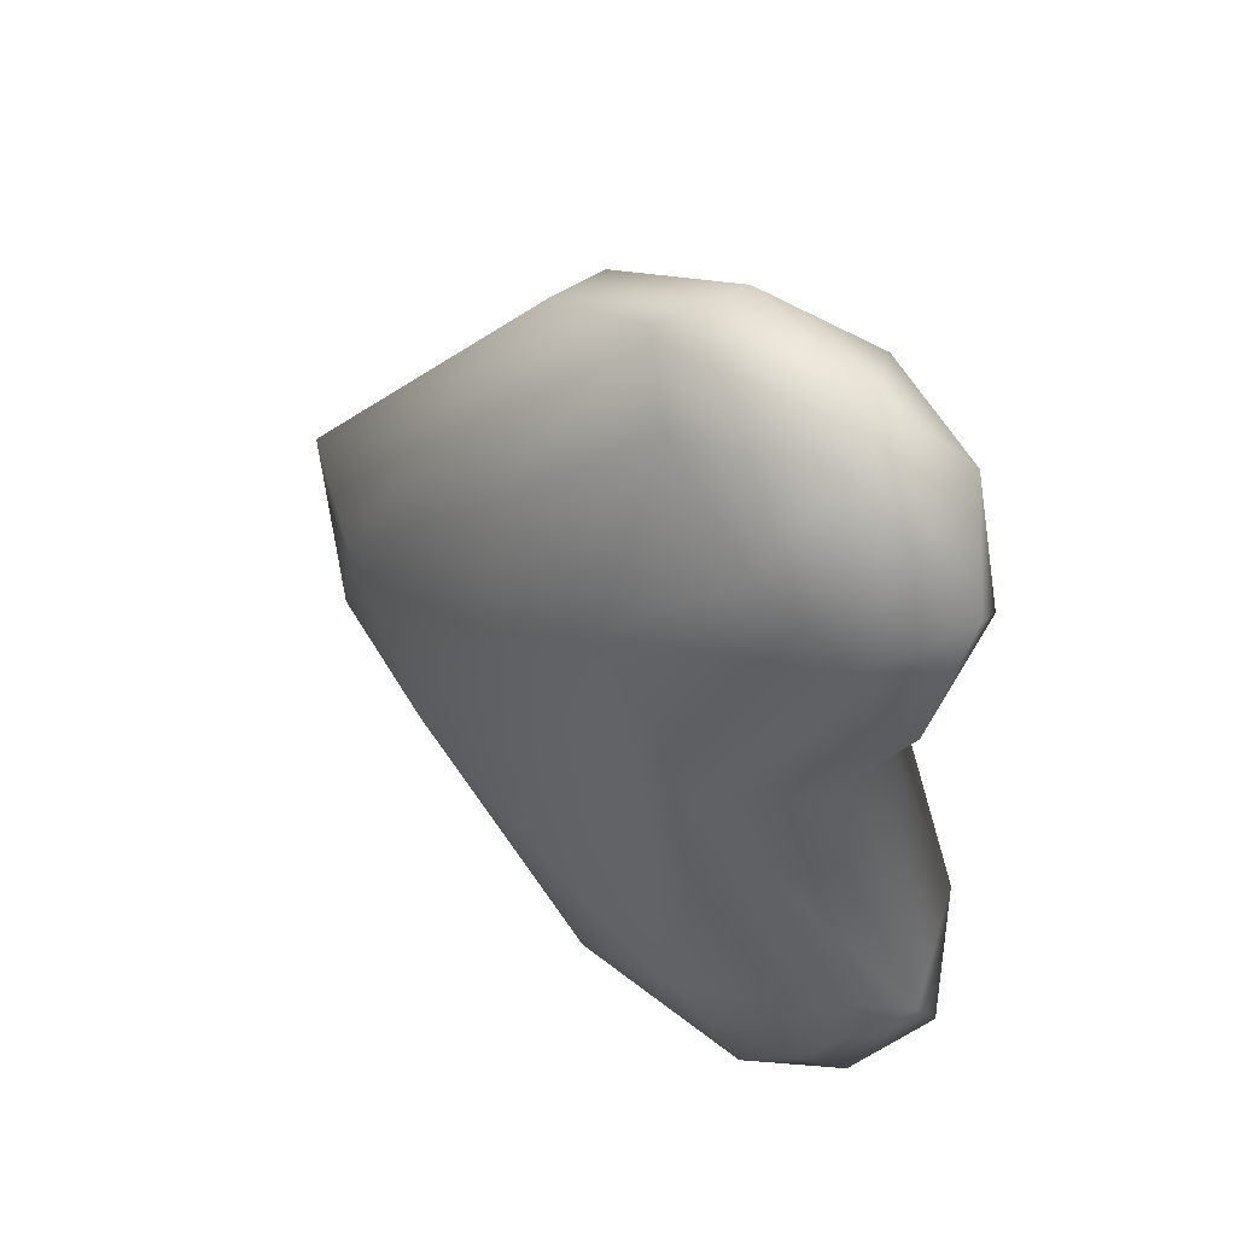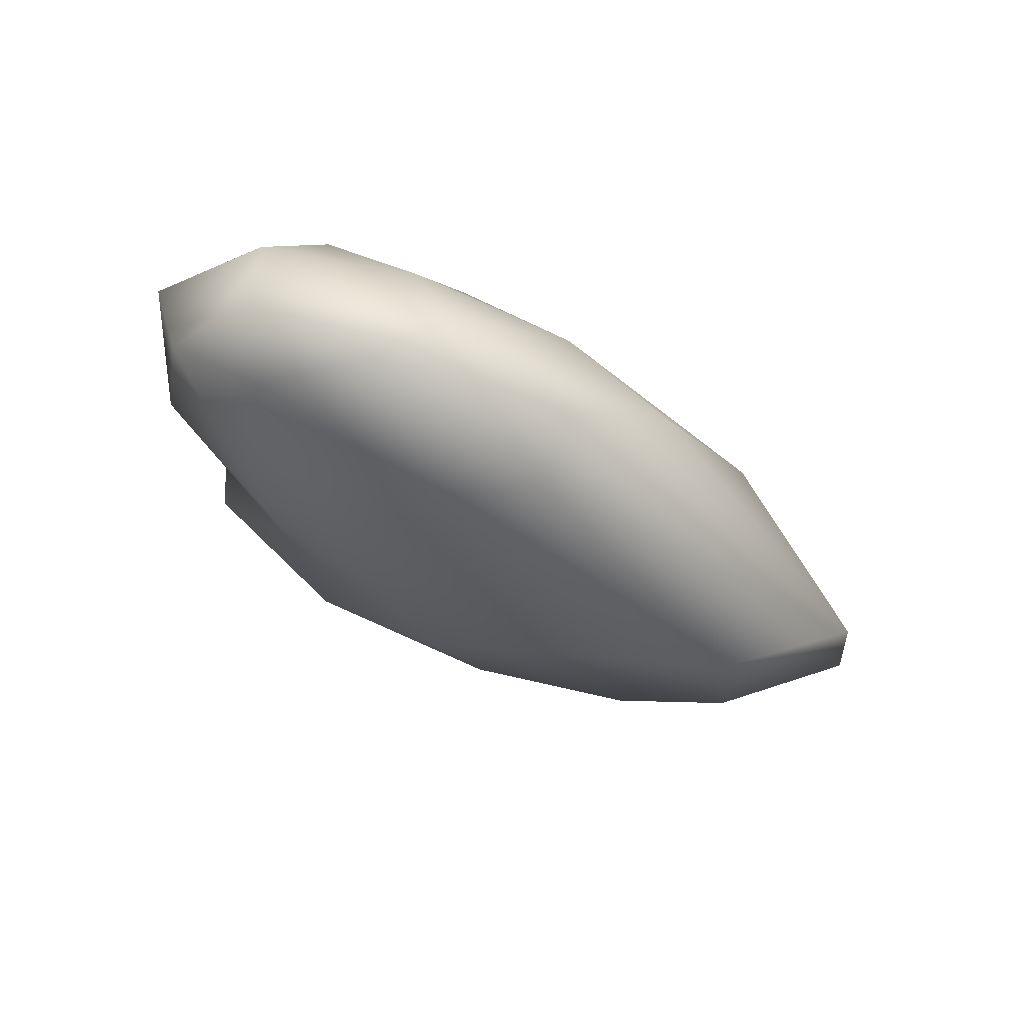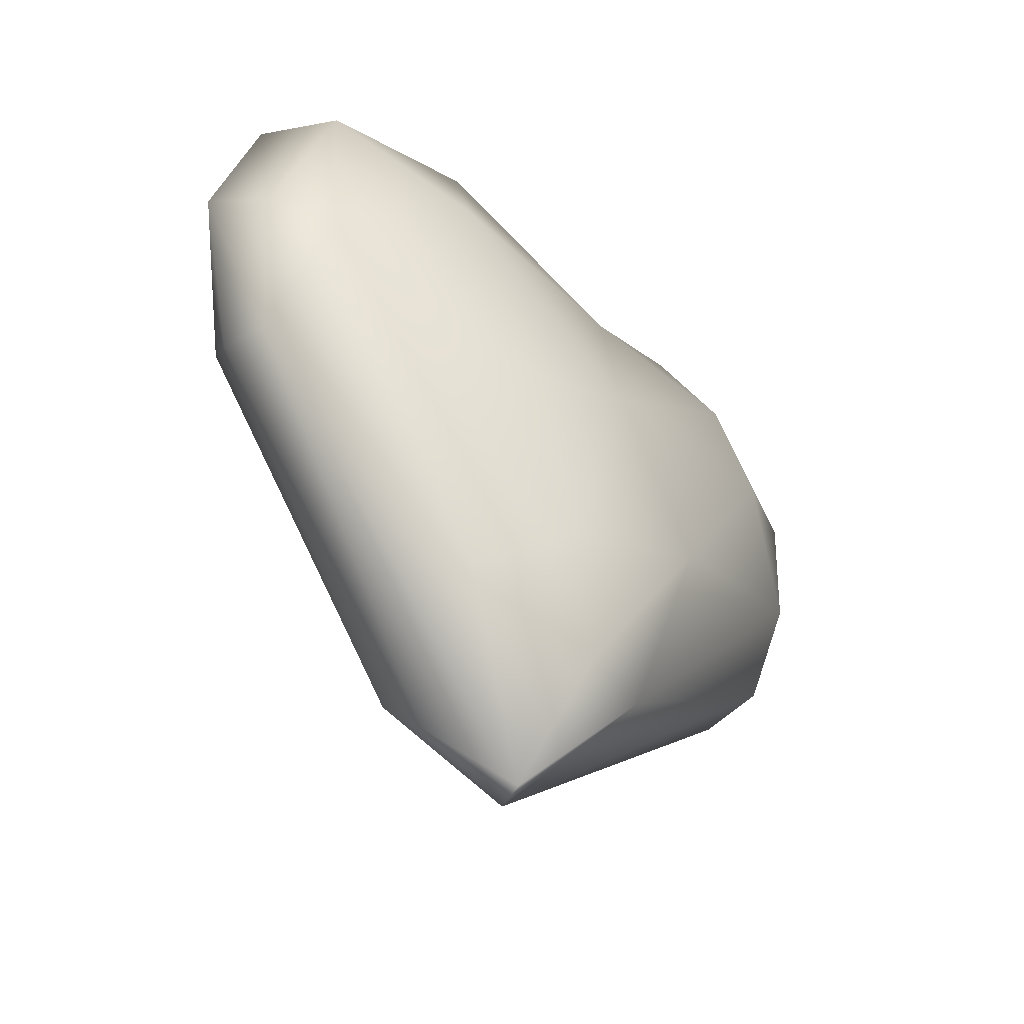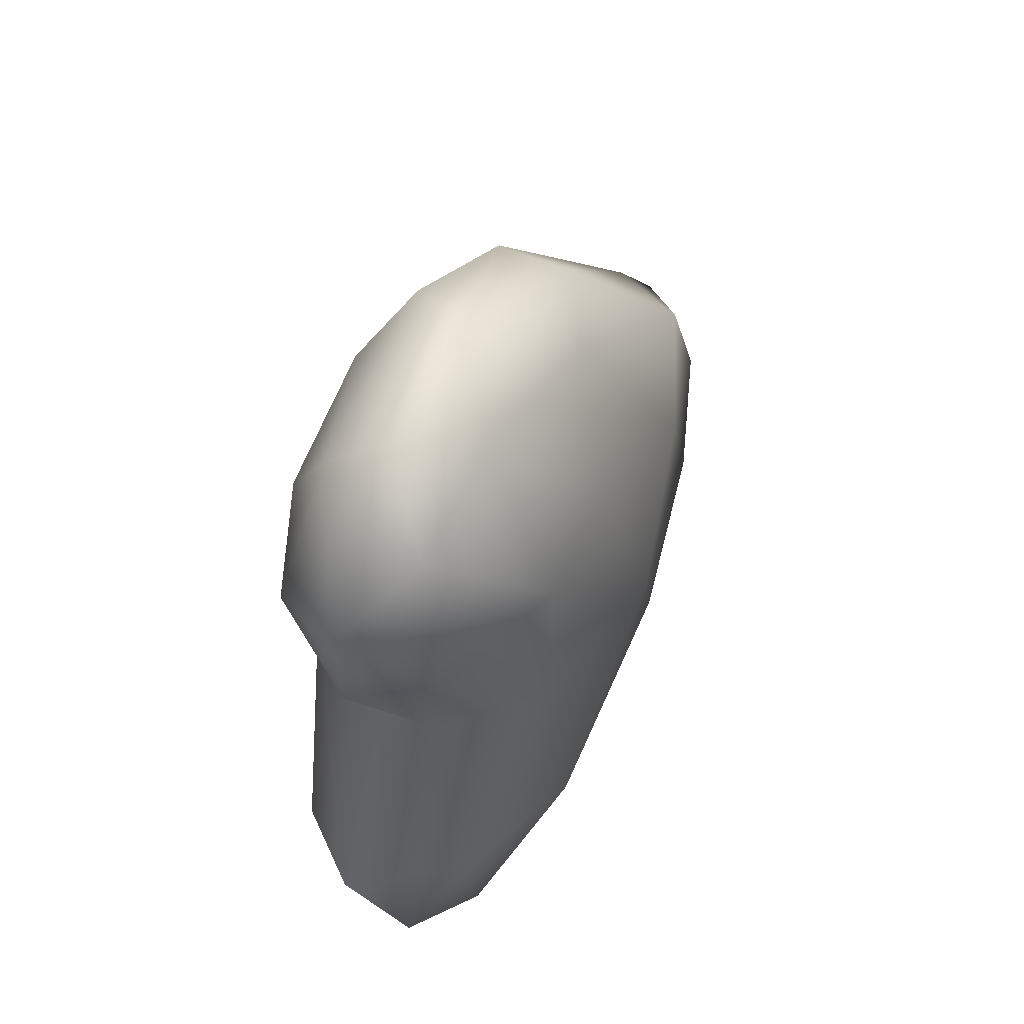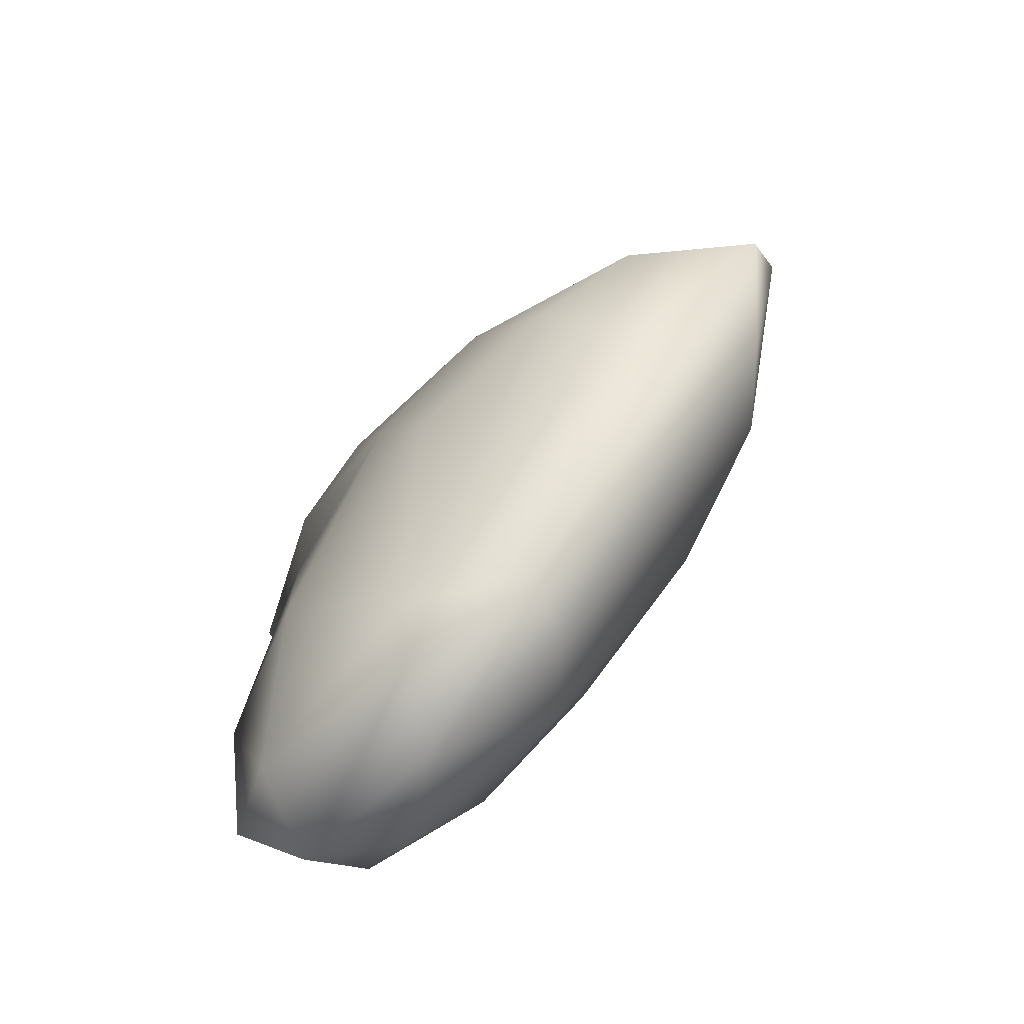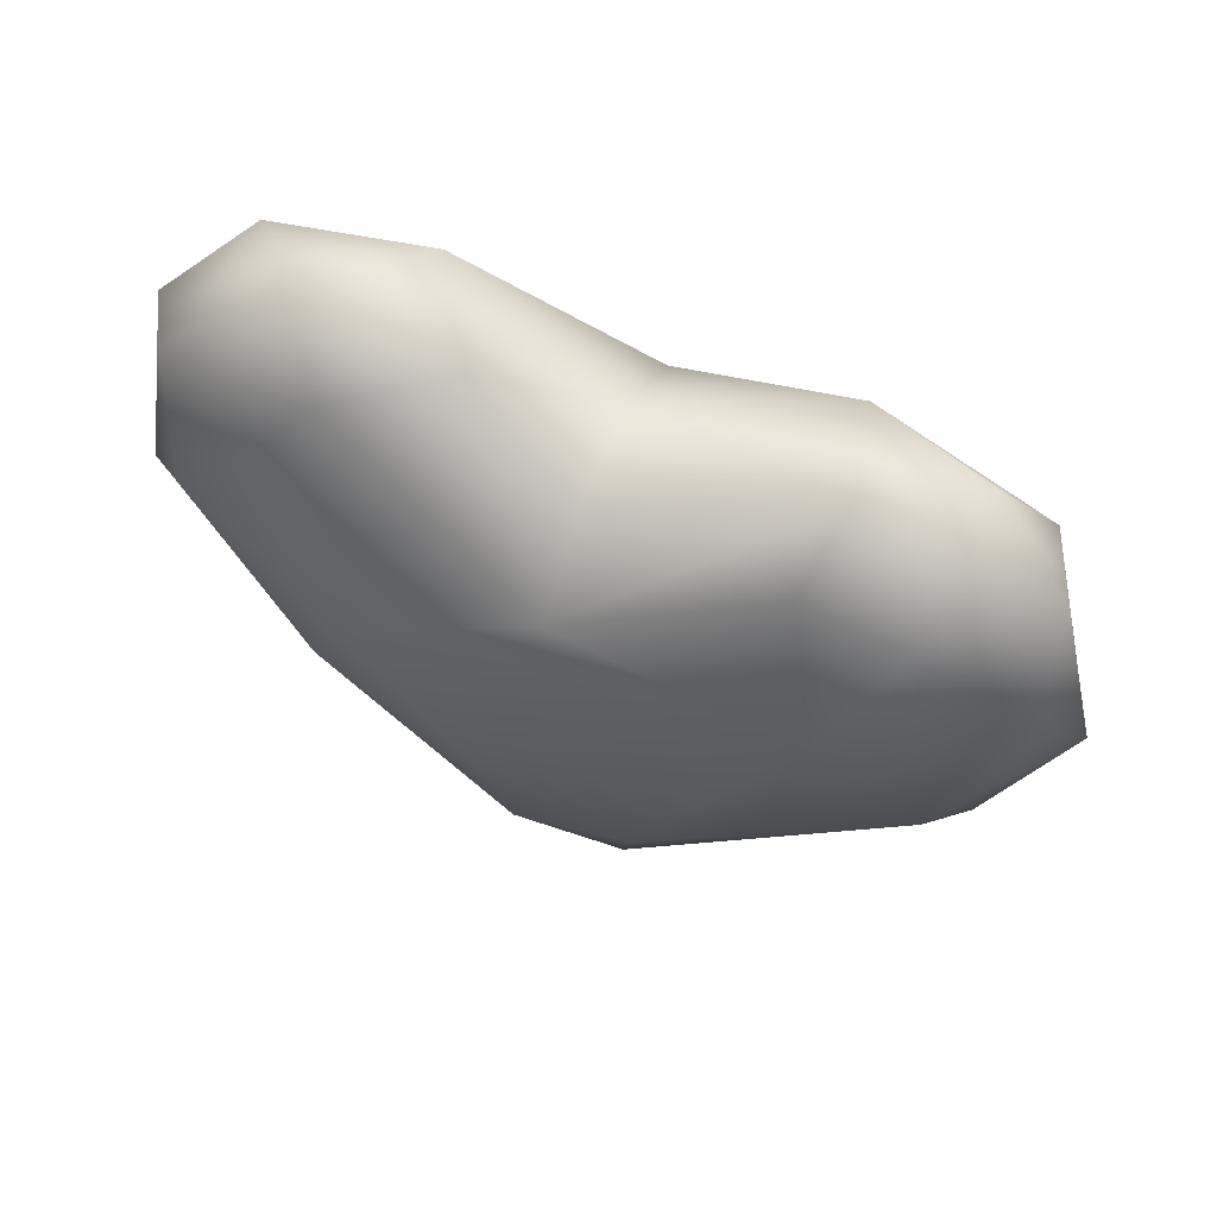
<metadata>
{"format":"obj","ext":"obj","renderer":"f3d","projection":"perspective","resolution":1024,"background":"white","views":[{"elev":42.0,"azim":133.6,"up":"+Z"},{"elev":76.1,"azim":-66.0,"up":"+Z"},{"elev":-49.7,"azim":-136.3,"up":"+Y"},{"elev":50.6,"azim":-156.7,"up":"+Z"},{"elev":-72.8,"azim":-42.4,"up":"+Z"},{"elev":63.8,"azim":113.1,"up":"+Y"}]}
</metadata>
<code>
v -2.889 -9.23 -61.26
v -25.89 30.62 -35.79
v -23.55 35.97 2.904
v -10.63 57.96 60.43
v 5.689 -9.695 64.94
v -7.498 50.67 2.303
v 9.161 48.87 2.459
v -25.02 37.46 36.02
v 9.314 -58.86 -9.171
v -26.83 -19.43 21.07
v -15.25 -51.04 17.49
v 17.4 24.46 64.53
v 4.441 68.54 -34.29
v 1.133 69.07 46.66
v 10.15 50.08 67.51
v -28.49 -6.829 -18.68
v 25.14 34.3 -38.11
v -6.767 64.86 -49.65
v 16.51 58.09 -31.06
v -12.76 39.36 69.88
v 28.15 21.19 31.75
v -16.3 58.46 -29.69
v 15.59 54.55 -48.48
v 23.25 36.61 2.566
v 29.9 -3.636 14.31
v 27.42 -20.3 -13.26
v 3.811 62.79 21.44
v 2.417 22.01 -73.27
v -30.63 2.853 -0.4455
v -24.44 -35.7 -8.07
v -12.95 -44.64 -20.43
v 19.67 -46.77 -8.803
v -7.488 -10.9 62.86
v -14.04 48.11 -59.34
v 24.3 -1.894 41.6
v 9.967 14.44 73.97
v -10.07 14.44 -69.1
v 23.53 -39.99 9.434
v -16.96 7.948 -60.11
v 1.27 53.73 -65.2
v 7.576 -5.24 -61.31
v 15.76 59.69 40.41
v -16.59 5.229 62.07
v -0.2214 46.78 73.23
v 28.34 10.17 -25.32
v 18.44 7.997 -55.42
v 3.803 -70.9 4.452
v -26.45 19.16 43.53
v -18.58 -54.06 2.401
v -14.29 61.27 33.36
v 18.85 -24.01 37.62
v -2.385 -72.06 1.783
v -2.524 22.01 78.14
v 12.65 39.37 -65
v 20.48 43.85 50.86
o Heart
f 2 22 34
f 1 28 41
f 14 27 50
f 45 17 21
f 40 13 23
f 45 21 25
f 33 53 43
f 44 4 20
f 13 6 7
f 37 40 28
f 47 32 38
f 16 2 39
f 41 28 46
f 36 15 44
f 46 17 45
f 28 40 54
f 6 27 7
f 29 3 2
f 11 49 52
f 1 37 28
f 15 42 14
f 47 51 5
f 44 15 4
f 50 6 3
f 37 34 40
f 15 14 4
f 5 33 47
f 48 8 29
f 43 48 10
f 55 42 15
f 12 15 36
f 32 46 26
f 45 25 26
f 54 17 46
f 52 49 31
f 17 24 21
f 24 42 21
f 18 22 13
f 40 18 13
f 38 35 51
f 5 53 33
f 24 27 42
f 33 43 11
f 53 44 20
f 42 27 14
f 35 25 21
f 52 1 9
f 21 42 55
f 16 29 2
f 19 13 24
f 22 6 13
f 39 2 34
f 13 7 24
f 38 25 35
f 4 14 50
f 43 20 48
f 35 21 12
f 34 22 18
f 41 46 32
f 10 29 30
f 3 6 22
f 9 32 47
f 4 50 8
f 54 40 23
f 49 10 30
f 8 3 29
f 34 18 40
f 17 19 24
f 38 26 25
f 51 36 5
f 35 12 36
f 39 34 37
f 36 44 53
f 52 9 47
f 11 10 49
f 52 31 1
f 32 26 38
f 23 13 19
f 28 54 46
f 54 23 17
f 20 8 48
f 11 43 10
f 20 4 8
f 26 46 45
f 5 36 53
f 50 27 6
f 53 20 43
f 21 55 12
f 10 48 29
f 24 7 27
f 49 30 31
f 31 30 39
f 51 35 36
f 12 55 15
f 3 22 2
f 31 39 1
f 41 32 9
f 39 37 1
f 47 33 11
f 23 19 17
f 52 47 11
f 47 38 51
f 8 50 3
f 30 29 16
f 1 41 9
f 30 16 39

</code>
